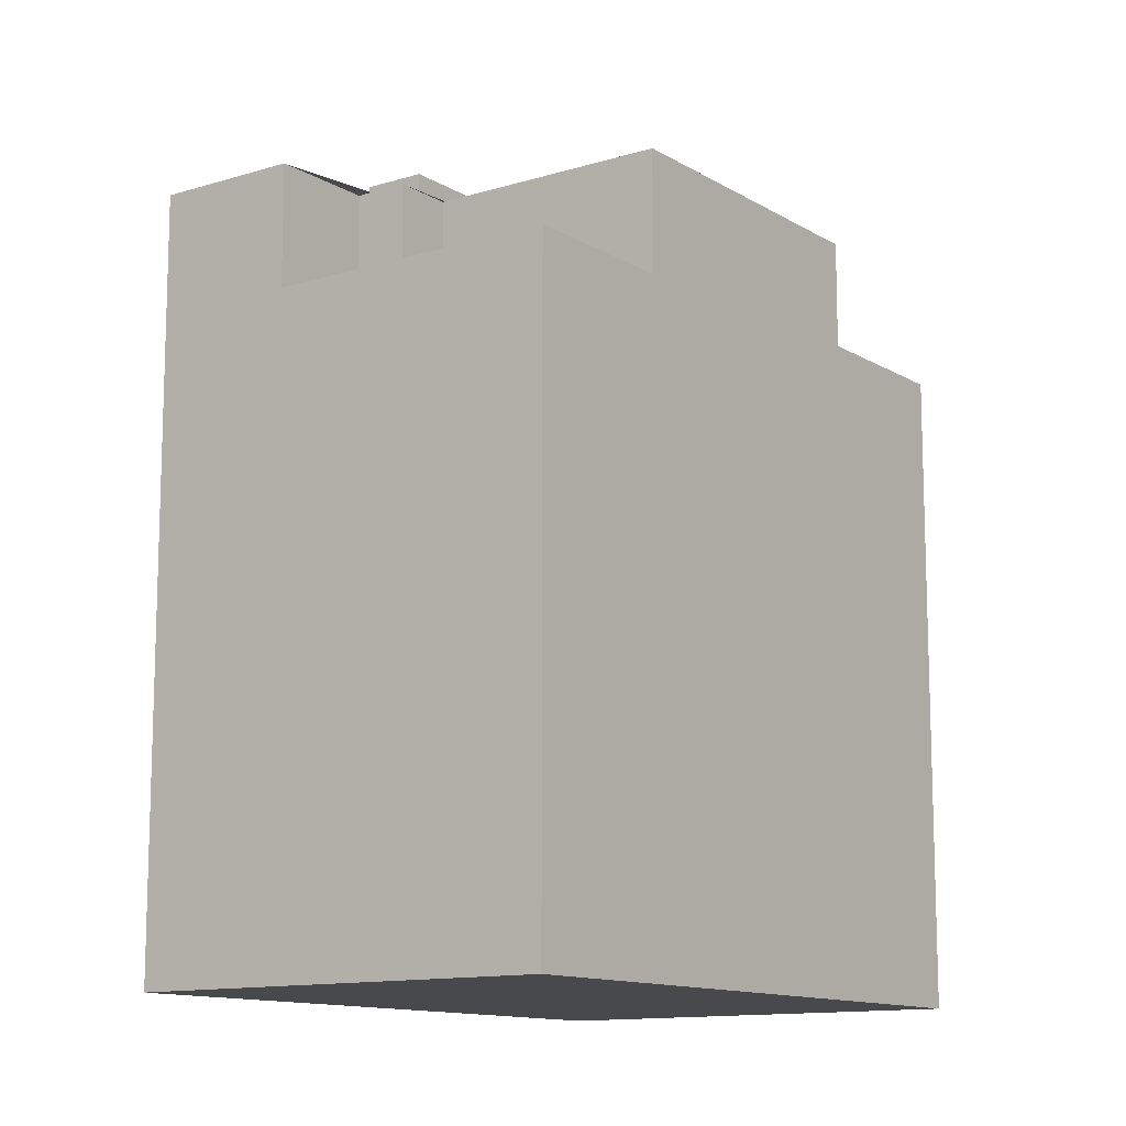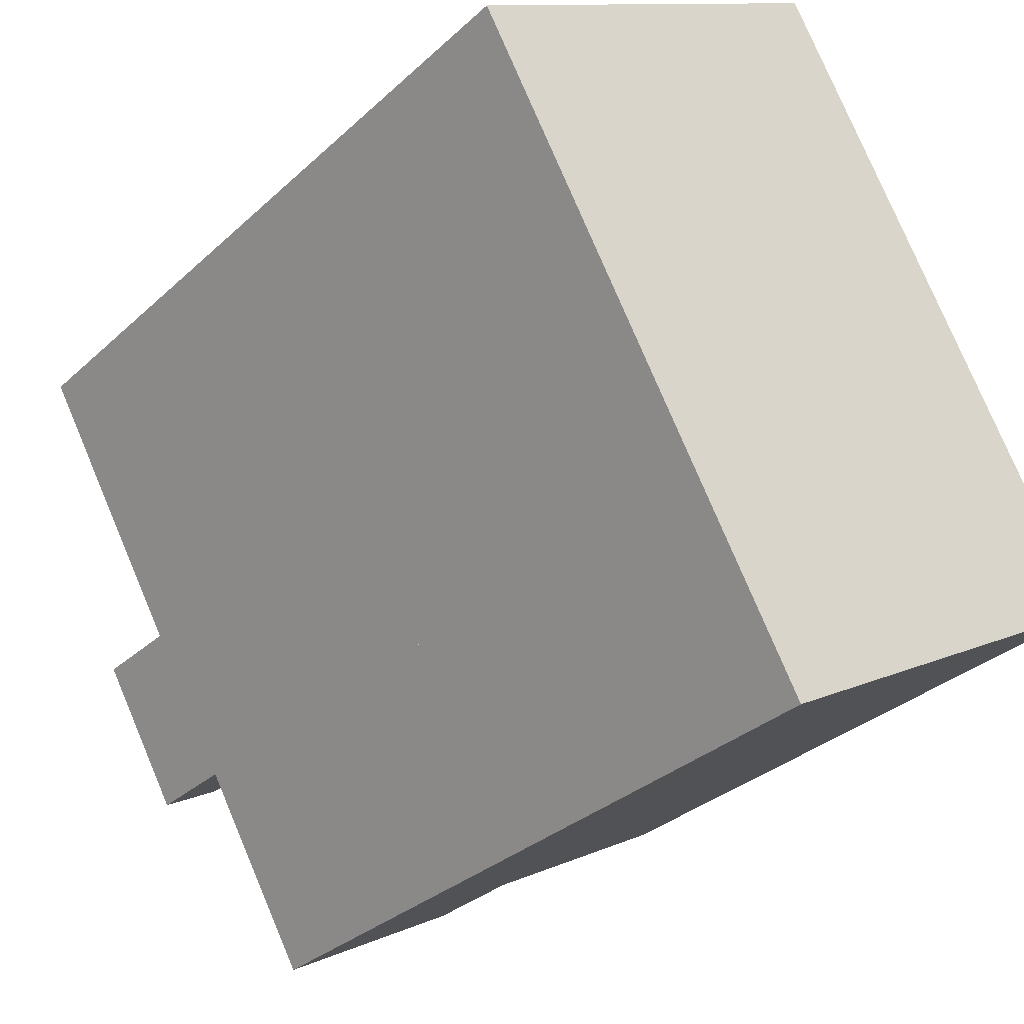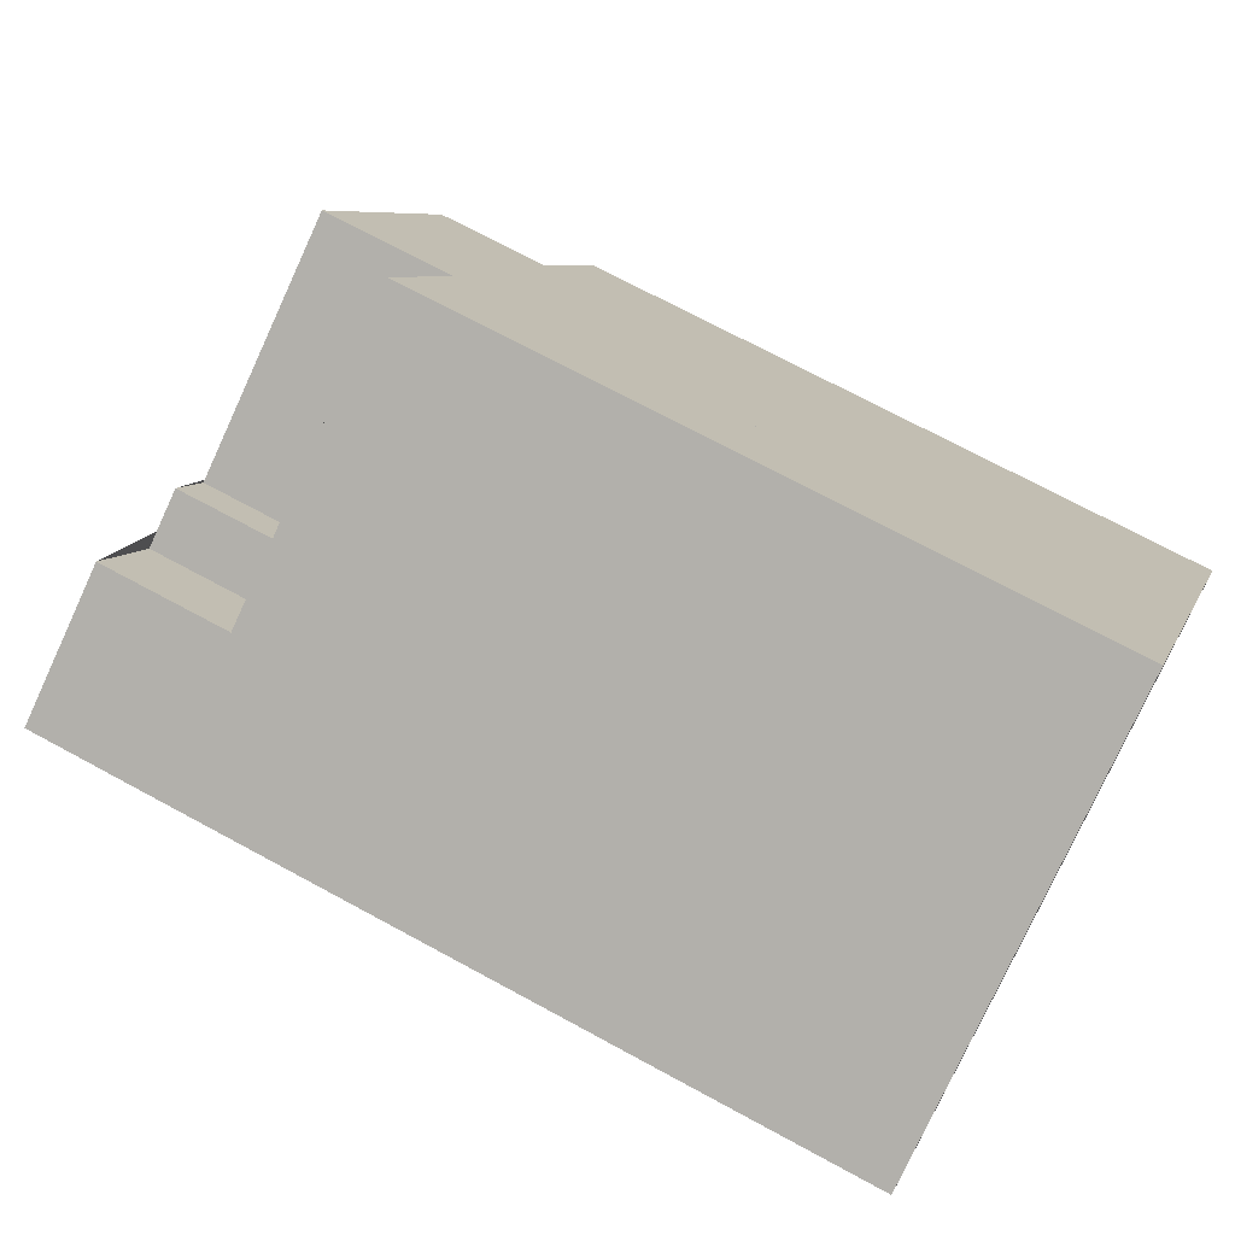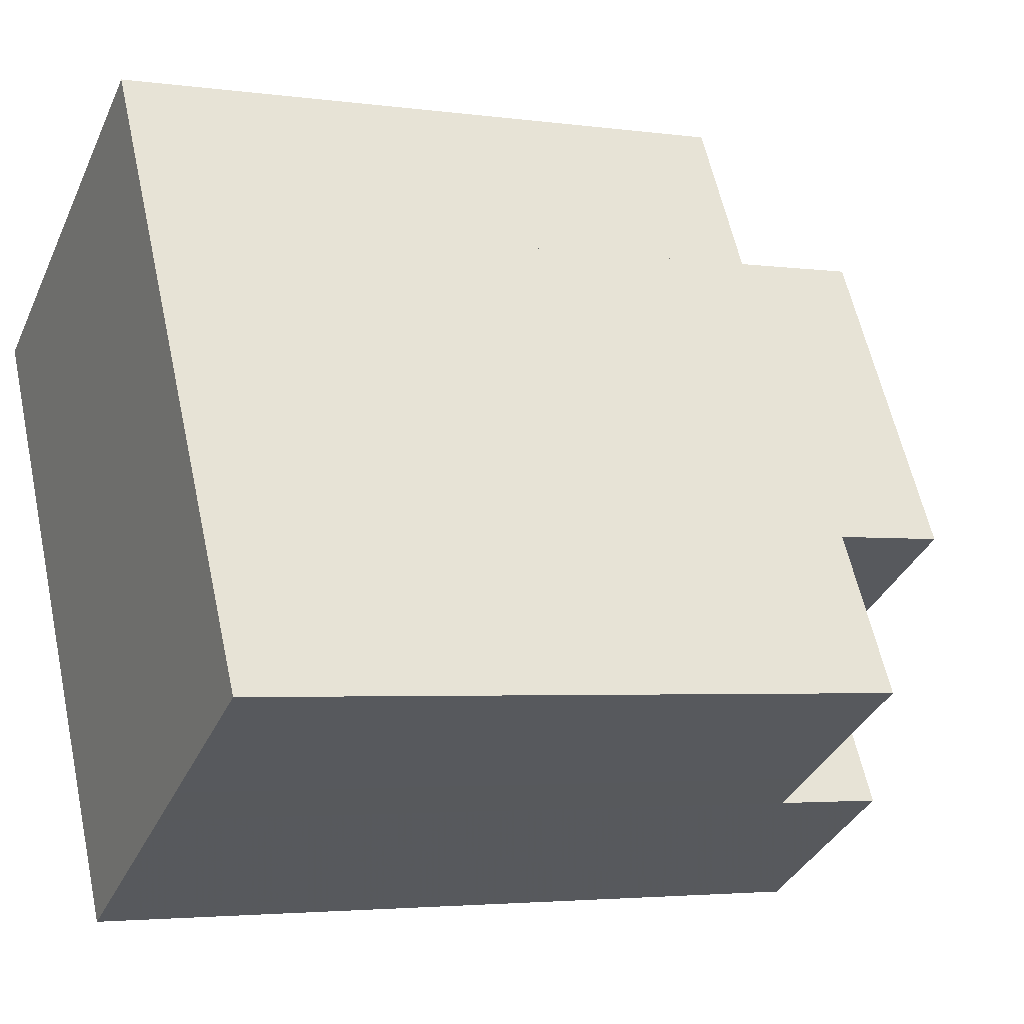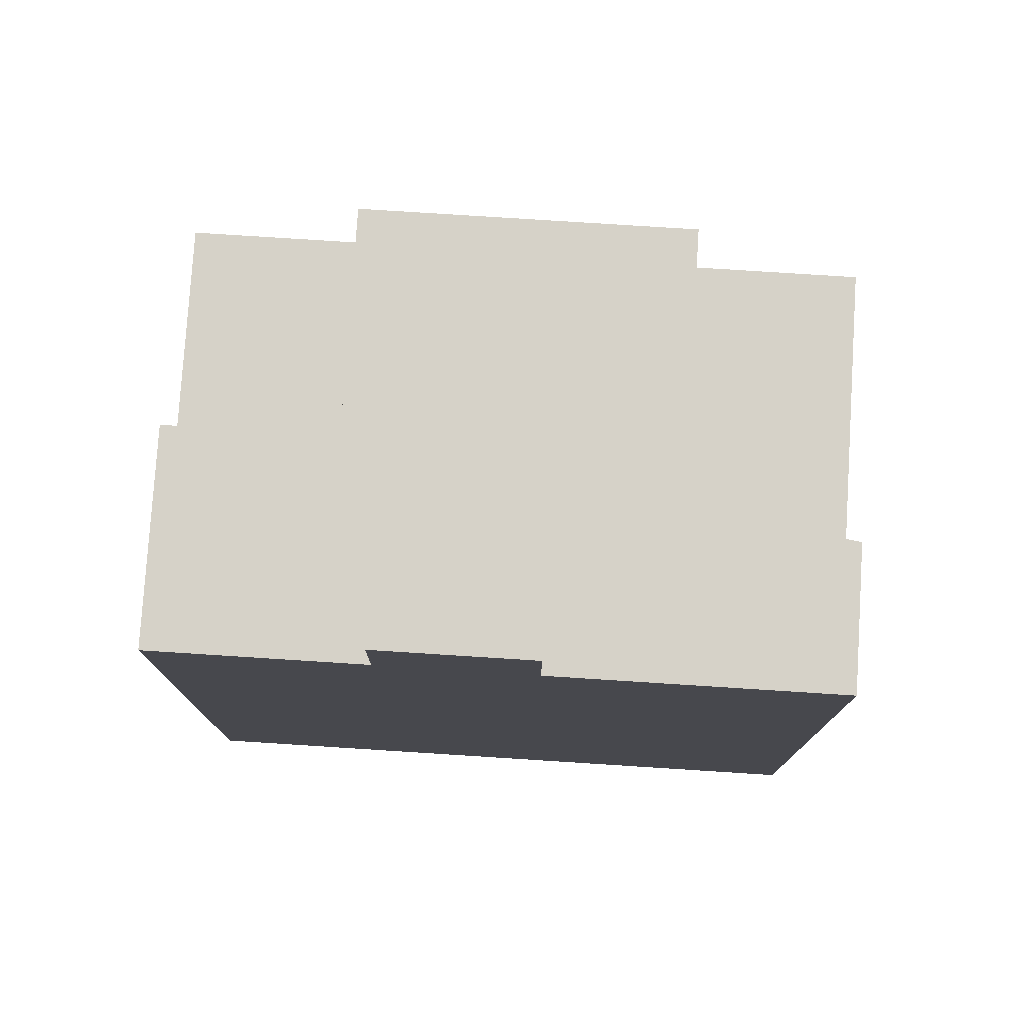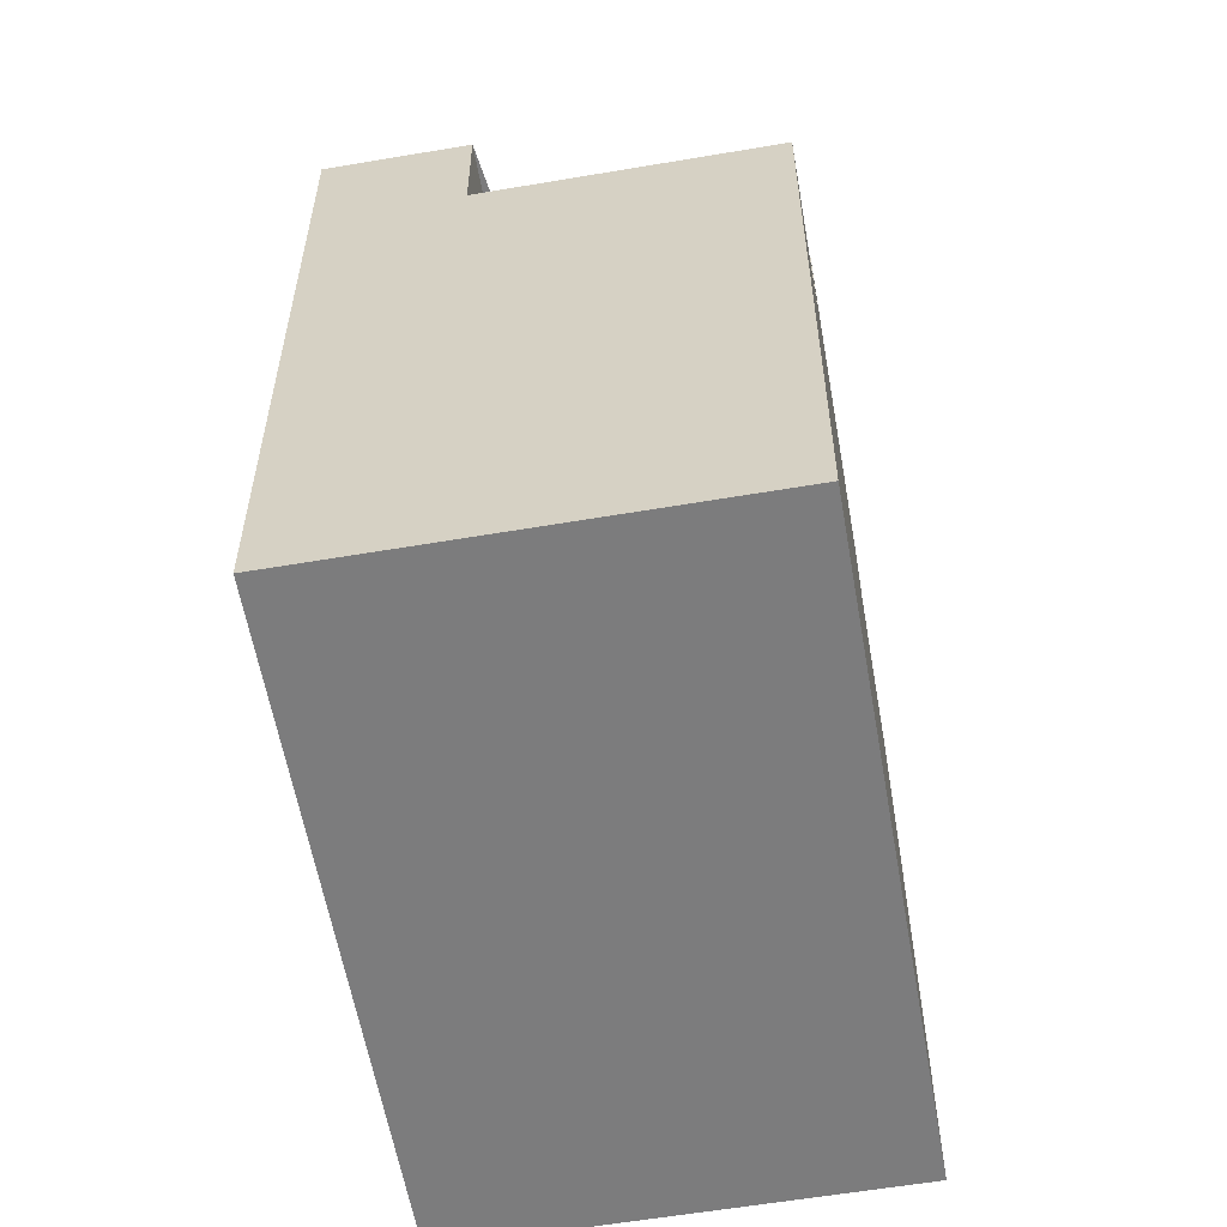
<metadata>
{"format":"obj","ext":"obj","renderer":"f3d","projection":"perspective","resolution":1024,"background":"white","views":[{"elev":-12.3,"azim":6.4,"up":"+Y"},{"elev":-31.3,"azim":-37.8,"up":"+Z"},{"elev":70.3,"azim":-61.4,"up":"+Z"},{"elev":-3.3,"azim":64.5,"up":"+Z"},{"elev":78.3,"azim":-115.9,"up":"+Y"},{"elev":-58.8,"azim":-19.6,"up":"+Y"}]}
</metadata>
<code>
v -9.571 -259.4 -553.4
v -12.46 -259.4 -548.3
v -18.01 -259.4 -538.6
v -20.85 -259.4 -533.6
v -23.34 -259.4 -535
v -29.68 -259.4 -538.6
v -34.01 -259.4 -541
v -29.06 -259.4 -549.7
v -26.39 -259.4 -554.4
v -22.73 -259.4 -560.9
v -16.3 -259.4 -557.3
v -14.7 -259.4 -556.4
v -12.88 -259.4 -555.3
v -18.01 -237.7 -538.6
v -20.85 -237.7 -533.6
v -23.34 -237.7 -535
v -29.68 -237.7 -538.6
v -27.88 -237.7 -541.7
v -26.27 -237.7 -540.8
v -25.24 -237.7 -542.7
v -24.41 -230.3 -553.3
v -27.07 -230.3 -548.6
v -29.06 -230.3 -549.7
v -26.39 -230.3 -554.4
v -14.7 -237.3 -556.4
v -12.88 -237.3 -555.3
v -9.571 -237.3 -553.4
v -12.46 -237.3 -548.3
v -19.19 -237.3 -552.2
v -16.3 -237.3 -557.3
v -16.3 -233.6 -557.3
v -19.19 -233.6 -552.2
v -12.46 -233.6 -548.3
v -18.01 -233.6 -538.6
v -25.24 -233.6 -542.7
v -26.27 -233.6 -540.8
v -27.88 -233.6 -541.7
v -29.68 -233.6 -538.6
v -34.01 -233.6 -541
v -29.06 -233.6 -549.7
v -27.07 -233.6 -548.6
v -24.41 -233.6 -553.3
v -26.39 -233.6 -554.4
v -22.73 -233.6 -560.9
g CityEngineShapeMaterial_525
f 2 1 13 12 11 10 9 8 7 6 5 4 3
f 15 14 20 19 18 17 16
f 22 21 24 23
f 26 25 30 29 28 27
f 32 31 44 43 42 41 40 39 38 37 36 35 34 33
f 43 42 21 24
f 42 41 22 21
f 23 40 41 22
f 30 29 32 31
f 29 28 33 32
f 35 20 14 34
f 20 19 36 35
f 37 18 19 36
f 18 17 38 37
f 1 13 26 27
f 13 12 25 26
f 12 11 30 25
f 11 10 44 31
f 10 9 43 44
f 9 8 23 24
f 8 7 39 40
f 7 6 38 39
f 6 5 16 17
f 5 4 15 16
f 4 3 14 15
f 3 2 33 34
f 2 1 27 28

</code>
